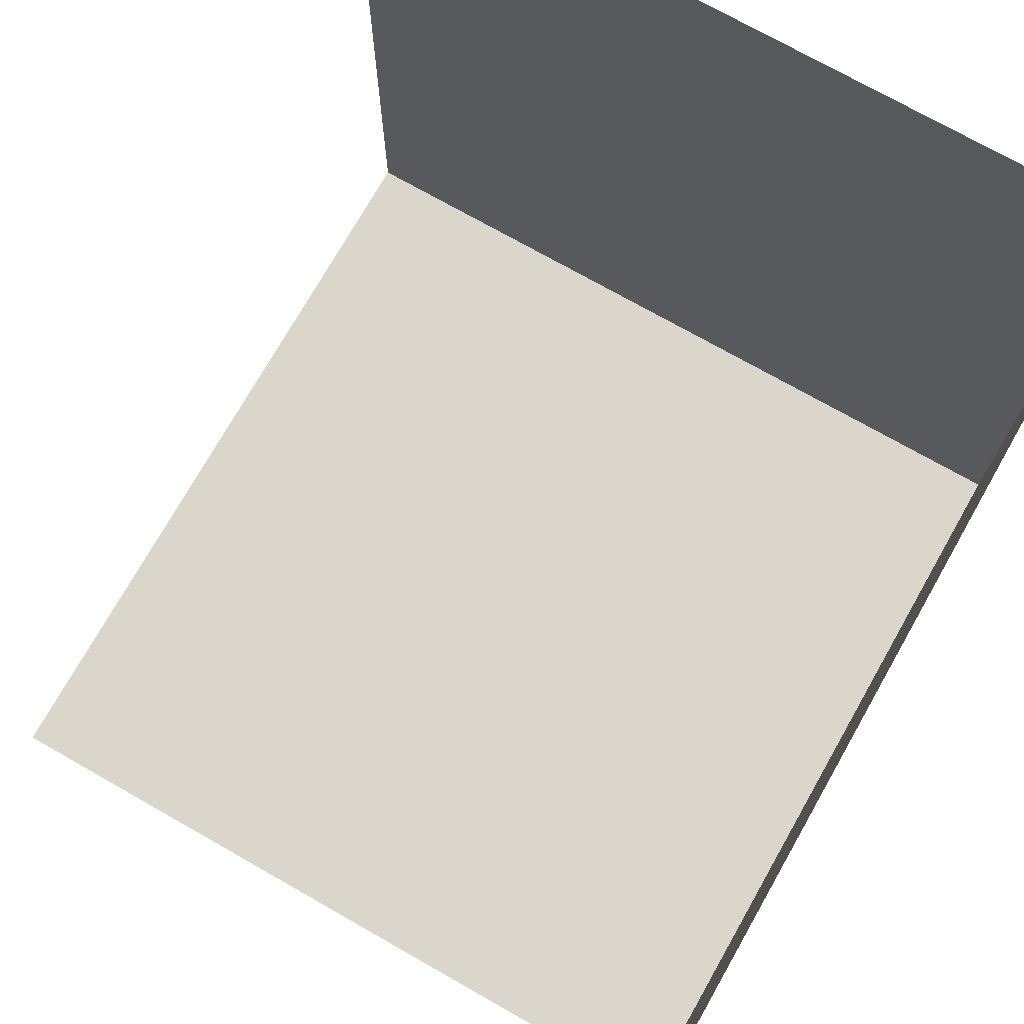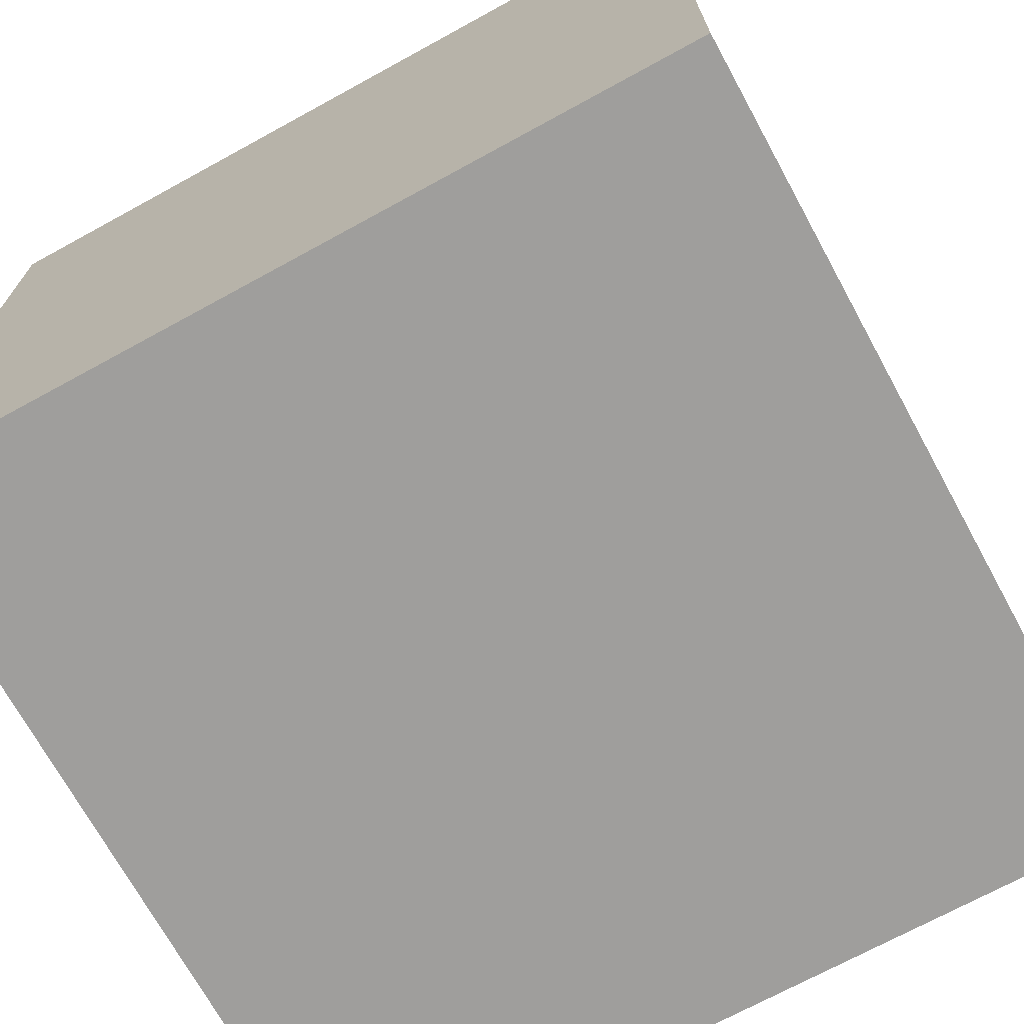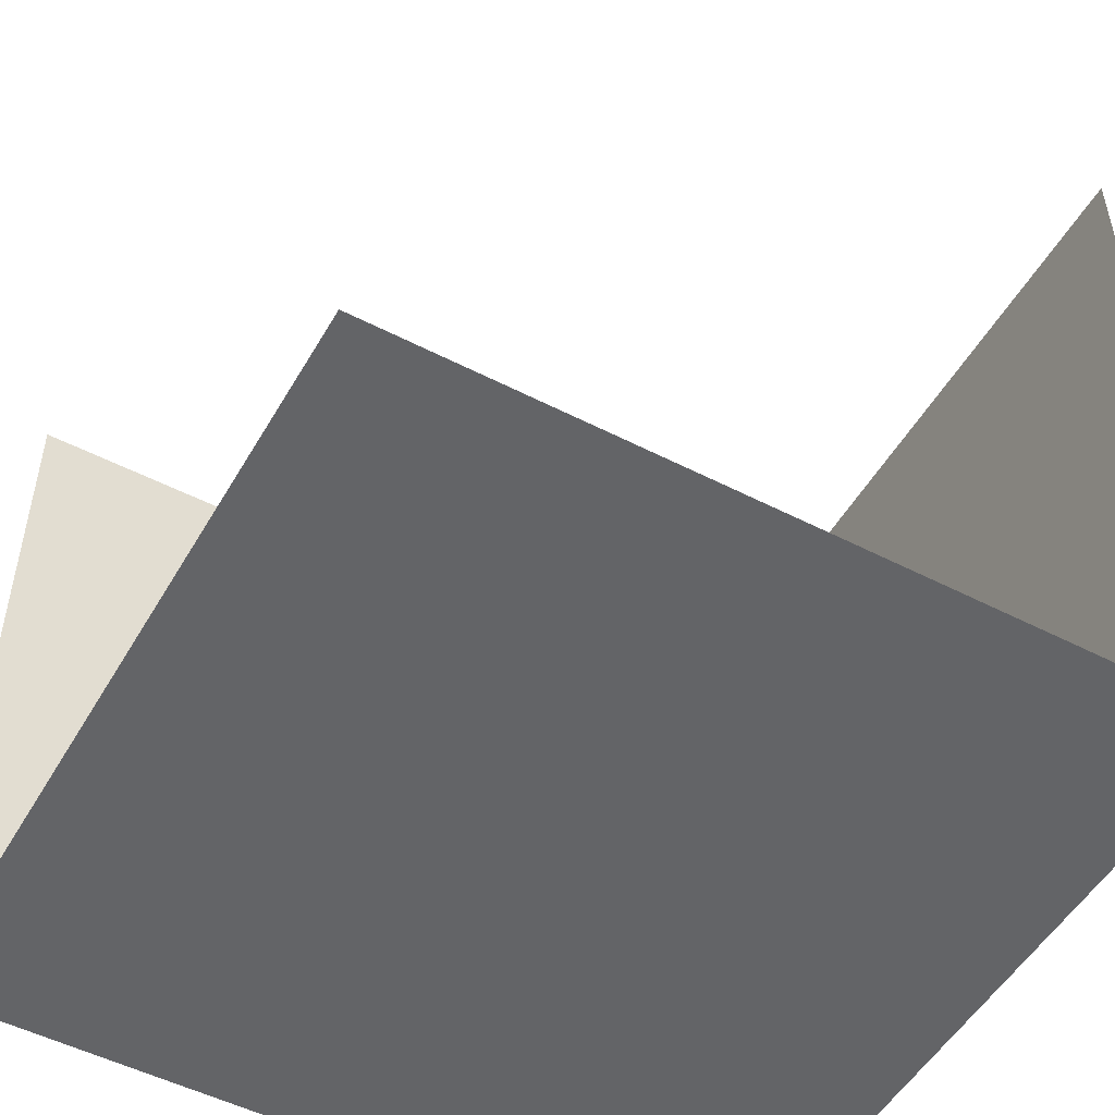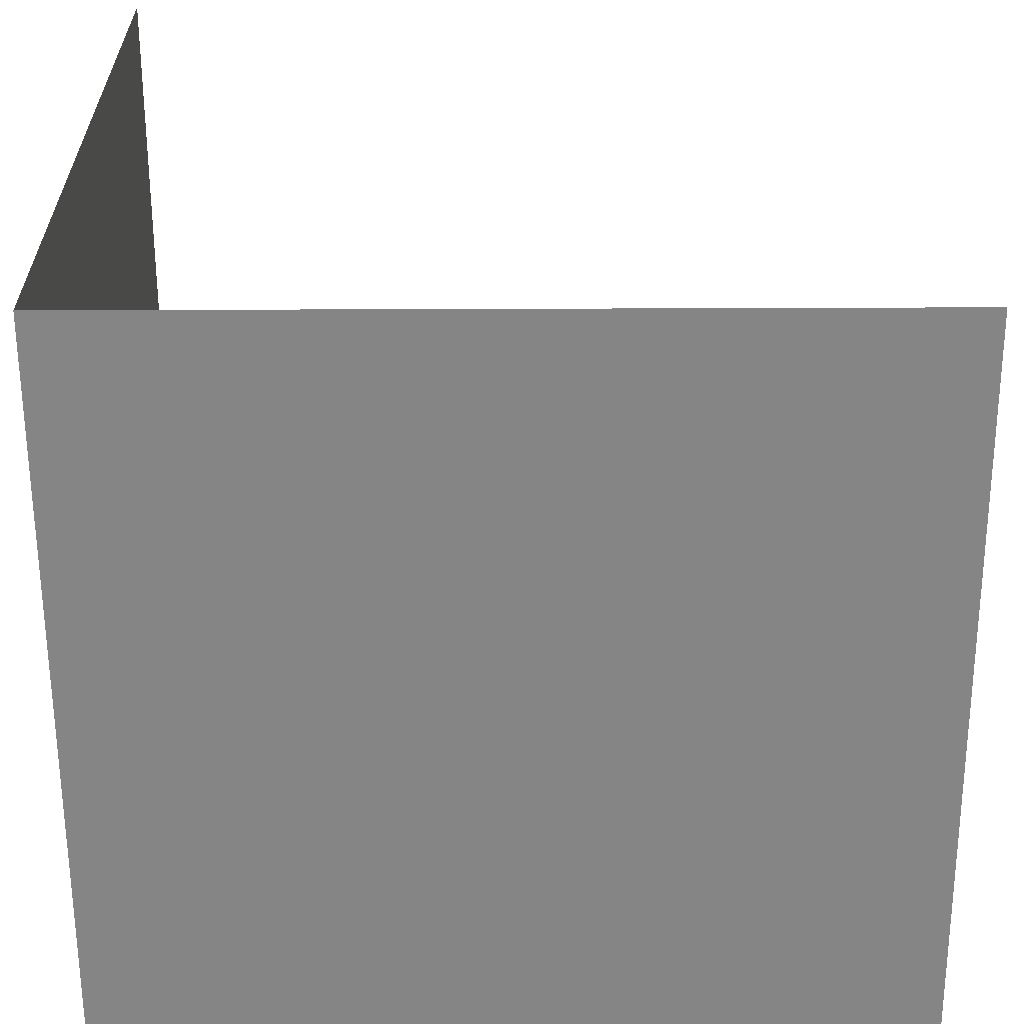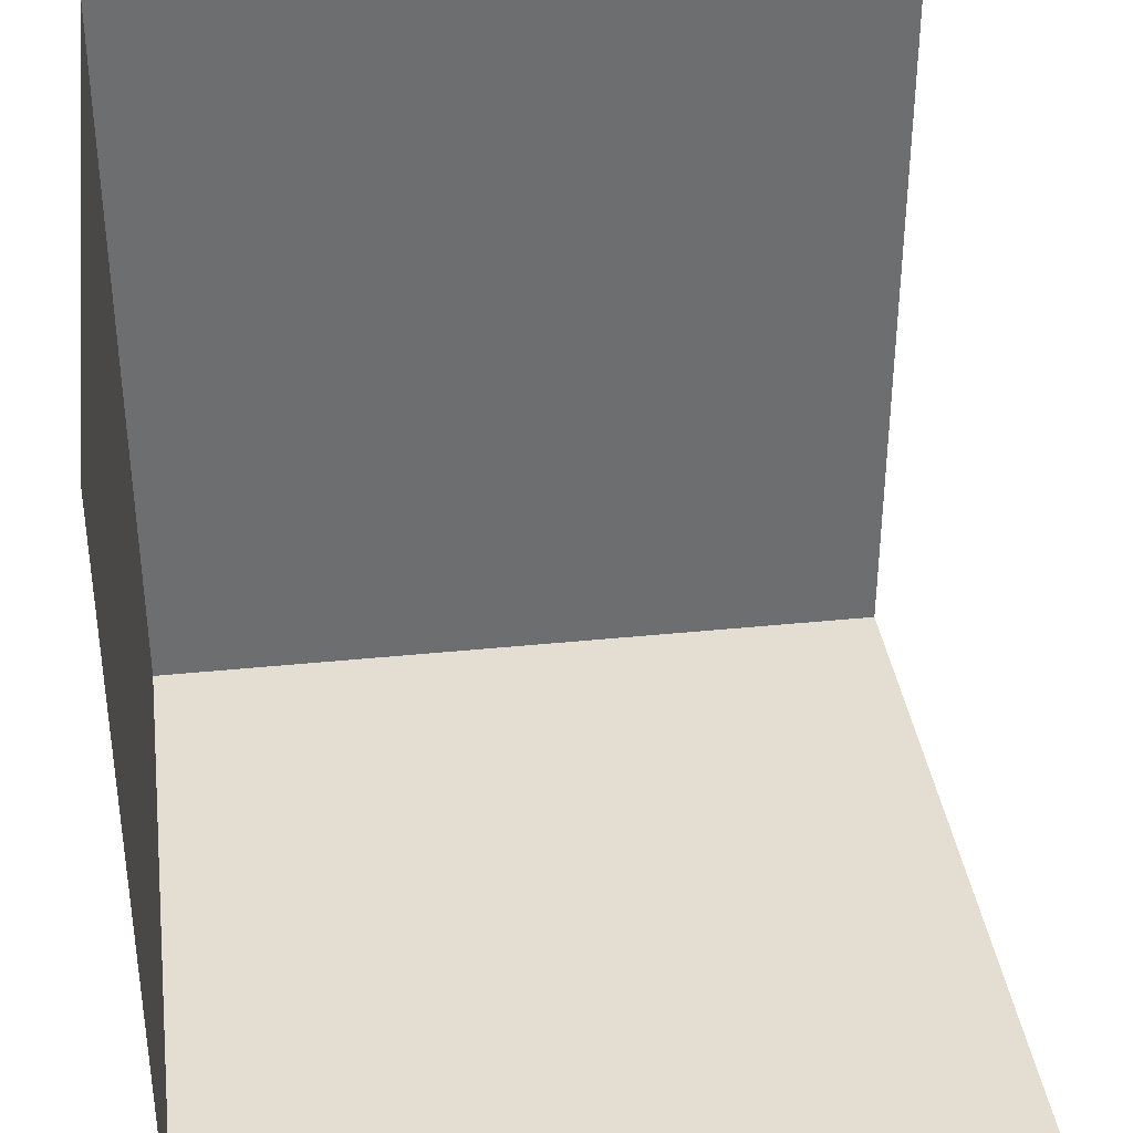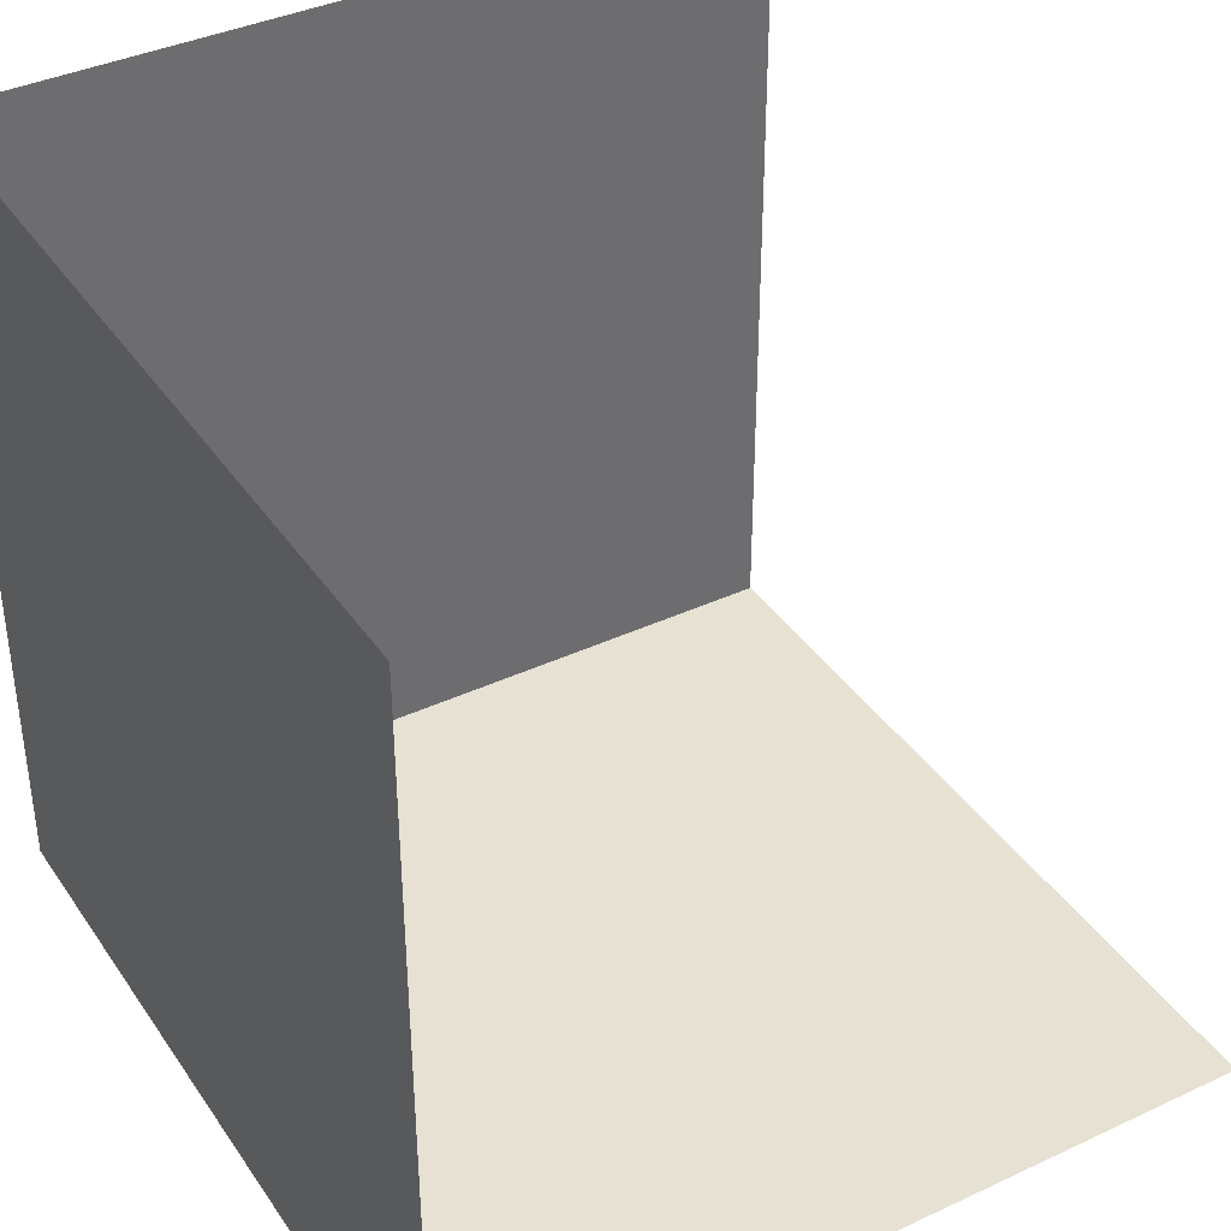
<metadata>
{"format":"obj","ext":"obj","renderer":"f3d","projection":"perspective","resolution":1024,"background":"white","views":[{"elev":73.7,"azim":29.6,"up":"+Y"},{"elev":-71.0,"azim":-151.3,"up":"+Y"},{"elev":-51.2,"azim":-119.3,"up":"+Z"},{"elev":-61.8,"azim":-89.8,"up":"+Y"},{"elev":36.3,"azim":172.4,"up":"+Z"},{"elev":38.6,"azim":-120.5,"up":"+Y"}]}
</metadata>
<code>
o pPlane1_Mesh
v 15 -2e-06 15
v -15 -2e-06 15
v -15 2e-06 -15
v 15 2e-06 -15
f 1 3 2
f 4 3 1
o pPlane1.001_Mesh.001
v 15 0 -15
v -15 0 -15
v -15 30 -15
v 15 30 -15
f 5 7 6
f 8 7 5
o pPlane1.002_Mesh.002
v 15 30 15
v 15 0 15
v 15 0 -15
v 15 30 -15
f 9 11 10
f 12 11 9

</code>
